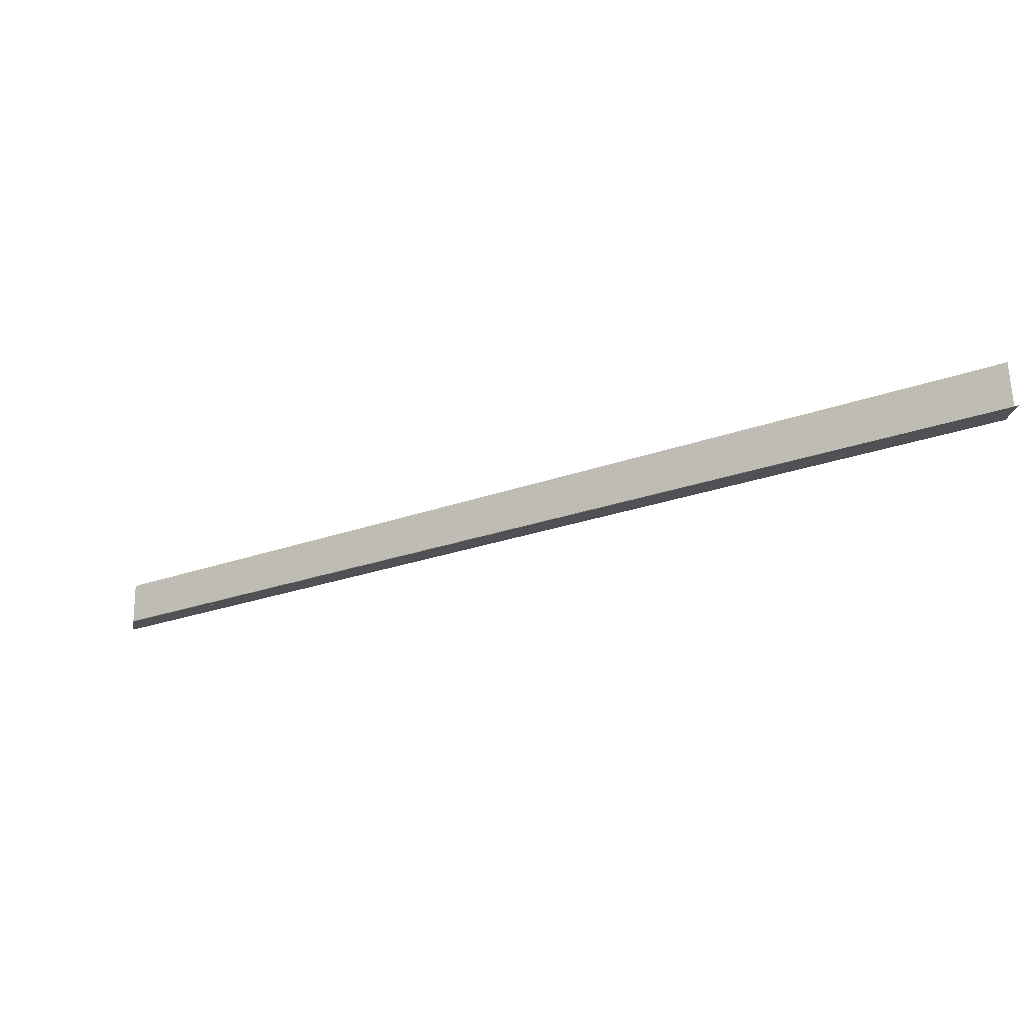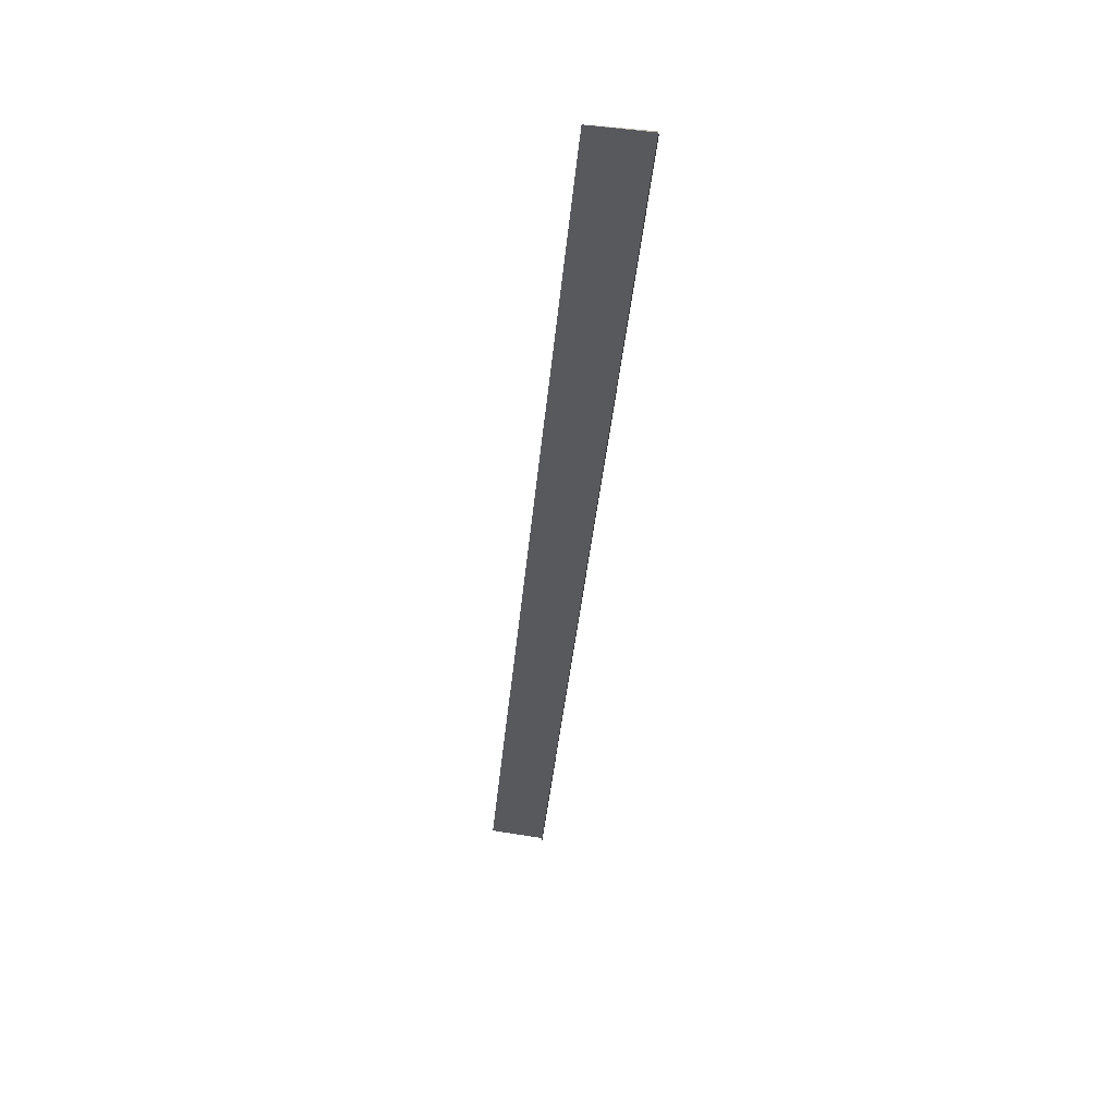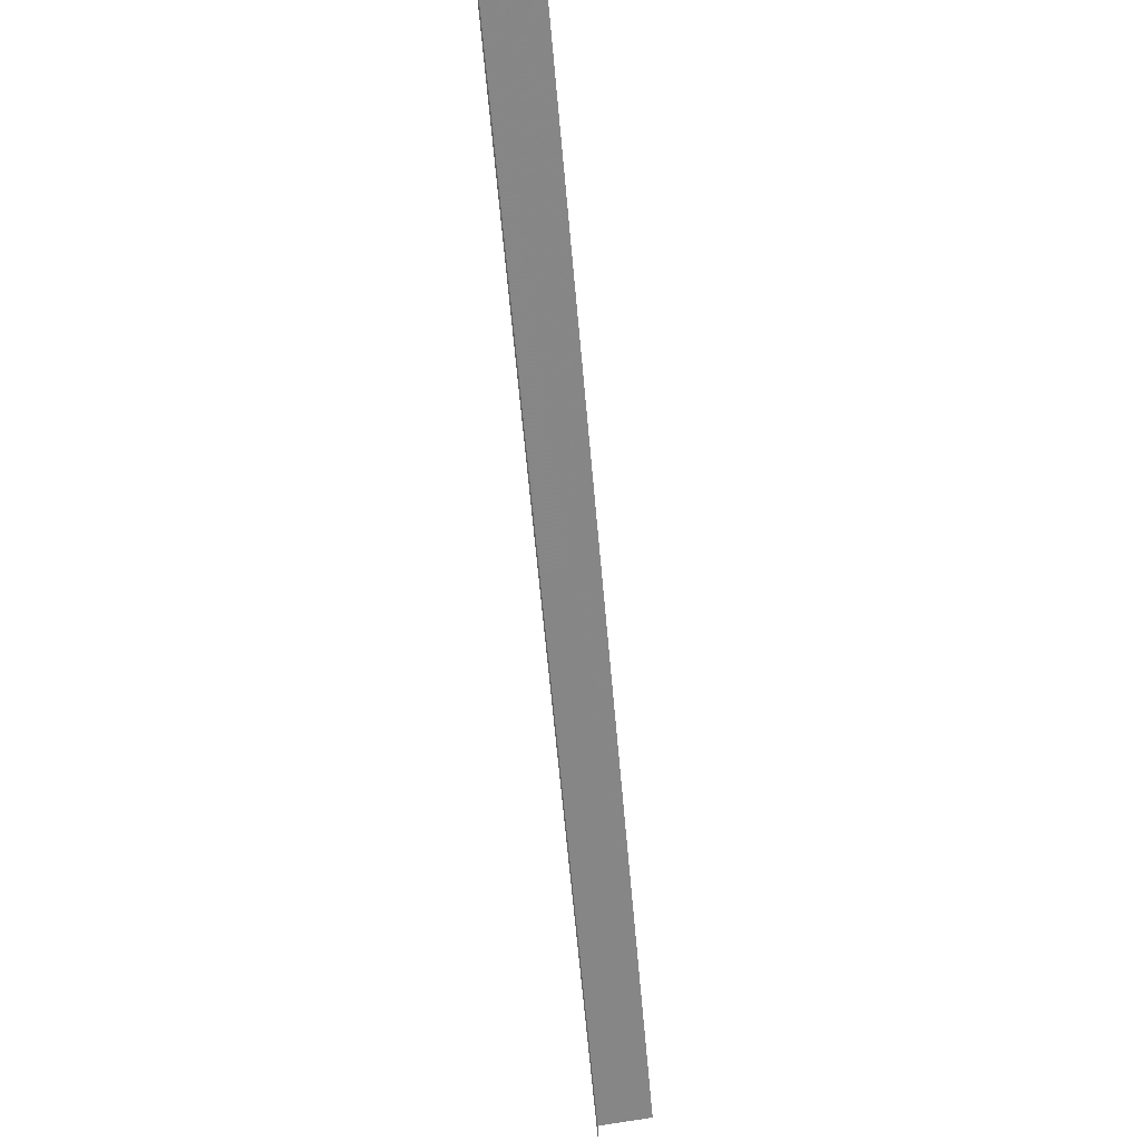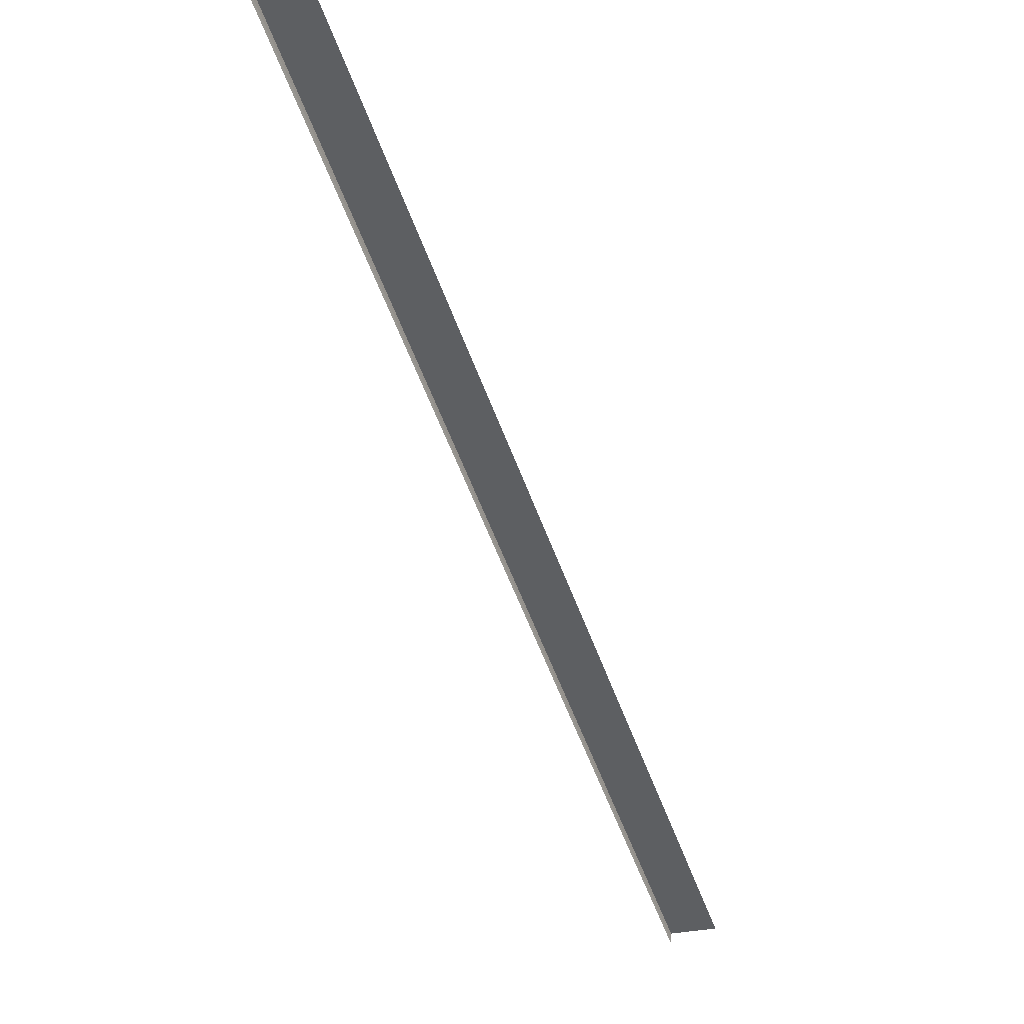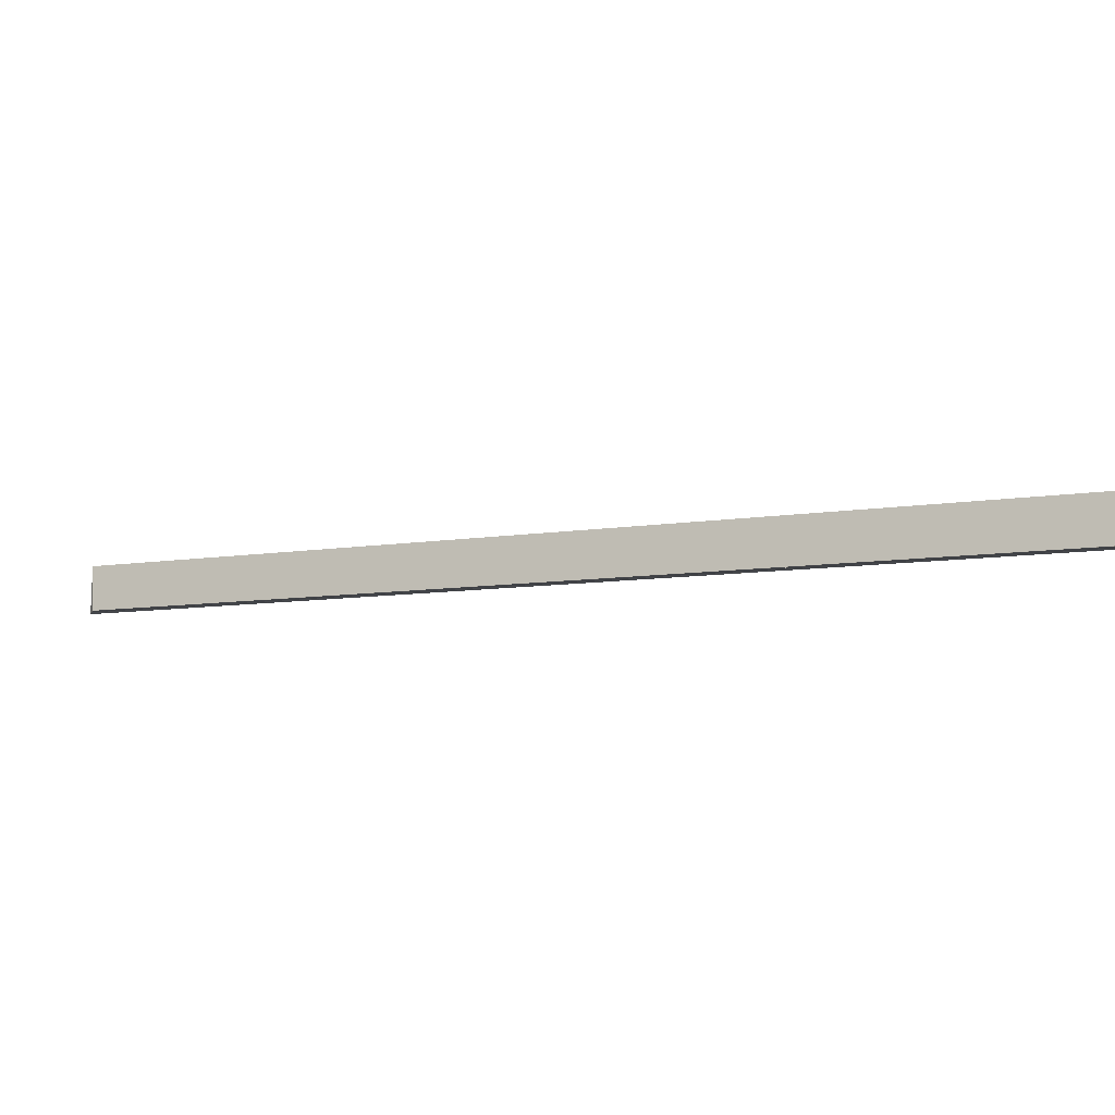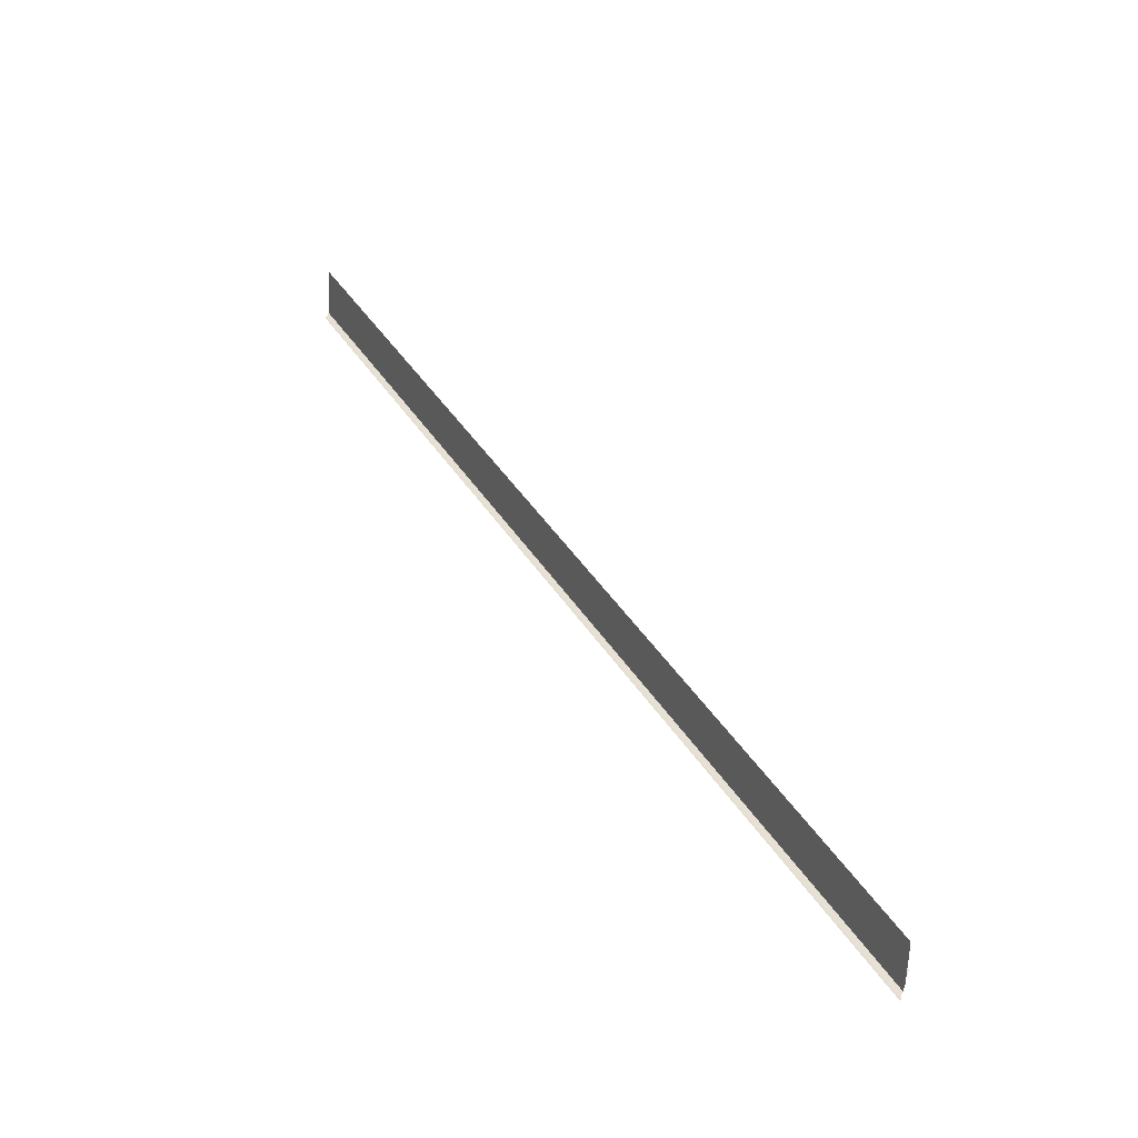
<metadata>
{"format":"obj","ext":"obj","renderer":"f3d","projection":"perspective","resolution":1024,"background":"white","views":[{"elev":-20.0,"azim":171.2,"up":"+Y"},{"elev":-74.6,"azim":-95.8,"up":"+Z"},{"elev":-17.1,"azim":97.1,"up":"+Z"},{"elev":-5.4,"azim":117.8,"up":"+Z"},{"elev":-7.9,"azim":161.7,"up":"+Y"},{"elev":38.9,"azim":16.8,"up":"+Y"}]}
</metadata>
<code>
o 11287
v 2229 1876 15.6
v 2229 1876 15.6
v 2230 1876 15.76
v 2229 1876 15.61
v 2229 1876 15.6
v 2229 1876 15.6
v 2230 1876 15.76
v 2229 1876 15.6
v 2229 1876 15.6
v 2230 1876 15.76
v 2229 1876 15.6
v 2230 1876 15.76
v 2229 1876 15.6
v 2230 1876 15.76
v 2230 1876 15.76
v 2230 1876 15.77
v 2229 1876 15.6
v 2229 1876 15.61
v 2229 1876 15.61
v 2229 1876 15.61
v 2230 1876 15.77
v 2230 1876 15.77
v 2229 1876 15.61
v 2229 1876 15.61
v 2229 1876 15.61
v 2230 1876 15.77
v 2230 1876 15.76
v 2230 1876 15.77
v 2230 1876 15.76
v 2229 1876 15.6
v 2229 1876 15.6
v 2229 1876 15.6
v 2230 1876 15.76
v 2229 1876 15.61
v 2230 1876 15.77
v 2229 1876 15.6
v 2229 1876 15.61
v 2229 1876 15.61
v 2229 1876 15.61
v 2229 1876 15.61
v 2230 1876 15.77
v 2229 1876 15.61
v 2230 1876 15.77
v 2229 1876 15.6
v 2229 1876 15.6
v 2230 1876 15.76
v 2229 1876 15.6
v 2229 1876 15.6
v 2230 1876 15.76
v 2230 1876 15.76
v 2229 1876 15.6
v 2229 1876 15.6
v 2229 1876 15.6
v 2230 1876 15.76
v 2230 1876 15.76
v 2230 1876 15.76
v 2230 1876 15.76
f 1 2 3
f 1 4 5
f 6 2 7
f 6 8 7
f 9 8 10
f 10 11 12
f 7 11 12
f 7 13 14
f 15 13 14
f 16 17 15
f 18 1 16
f 18 19 16
f 16 20 21
f 22 20 21
f 23 19 22
f 23 24 22
f 22 25 26
f 15 27 28
f 29 30 27
f 31 30 32
f 33 34 28
f 35 34 28
f 36 37 33
f 38 4 35
f 38 39 35
f 40 39 41
f 35 42 43
f 41 42 43
f 44 45 46
f 44 47 46
f 46 48 49
f 50 48 49
f 51 45 50
f 51 52 50
f 50 53 54
f 55 56 57

</code>
